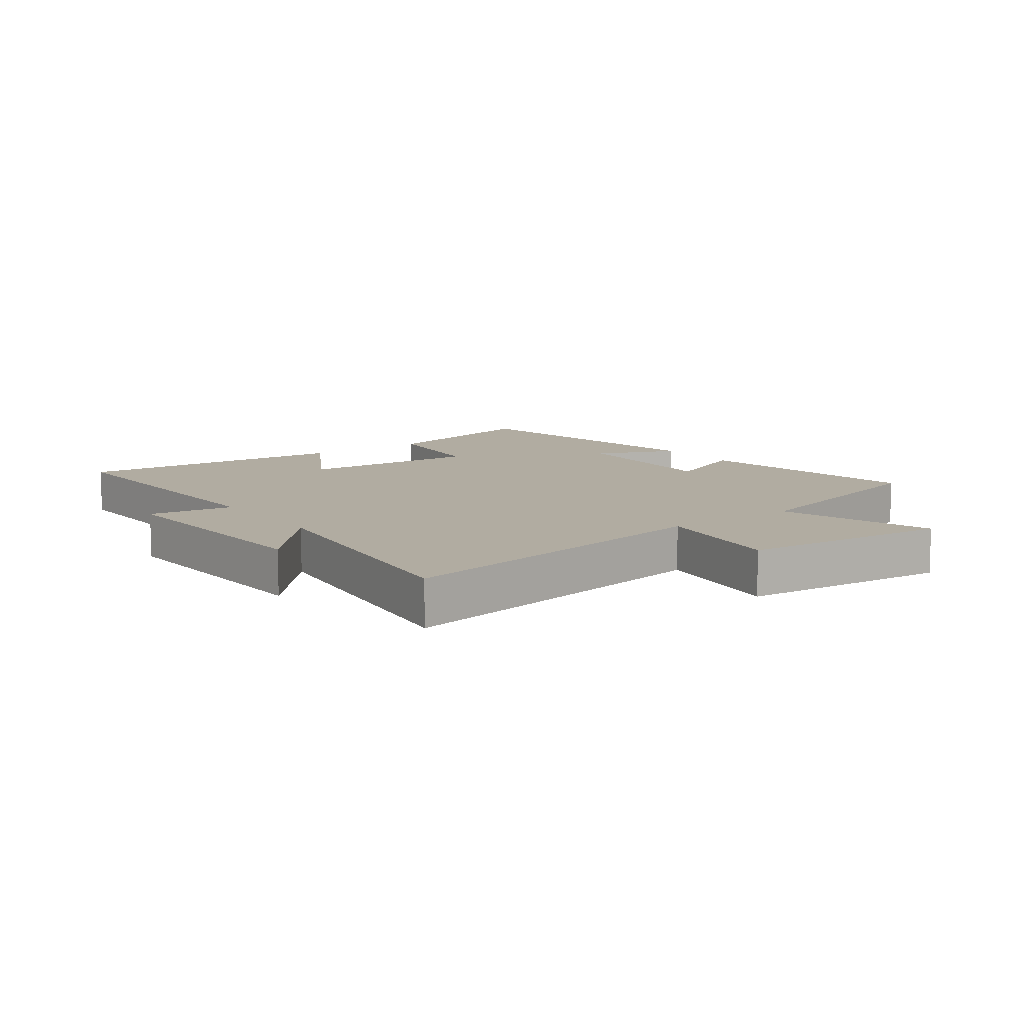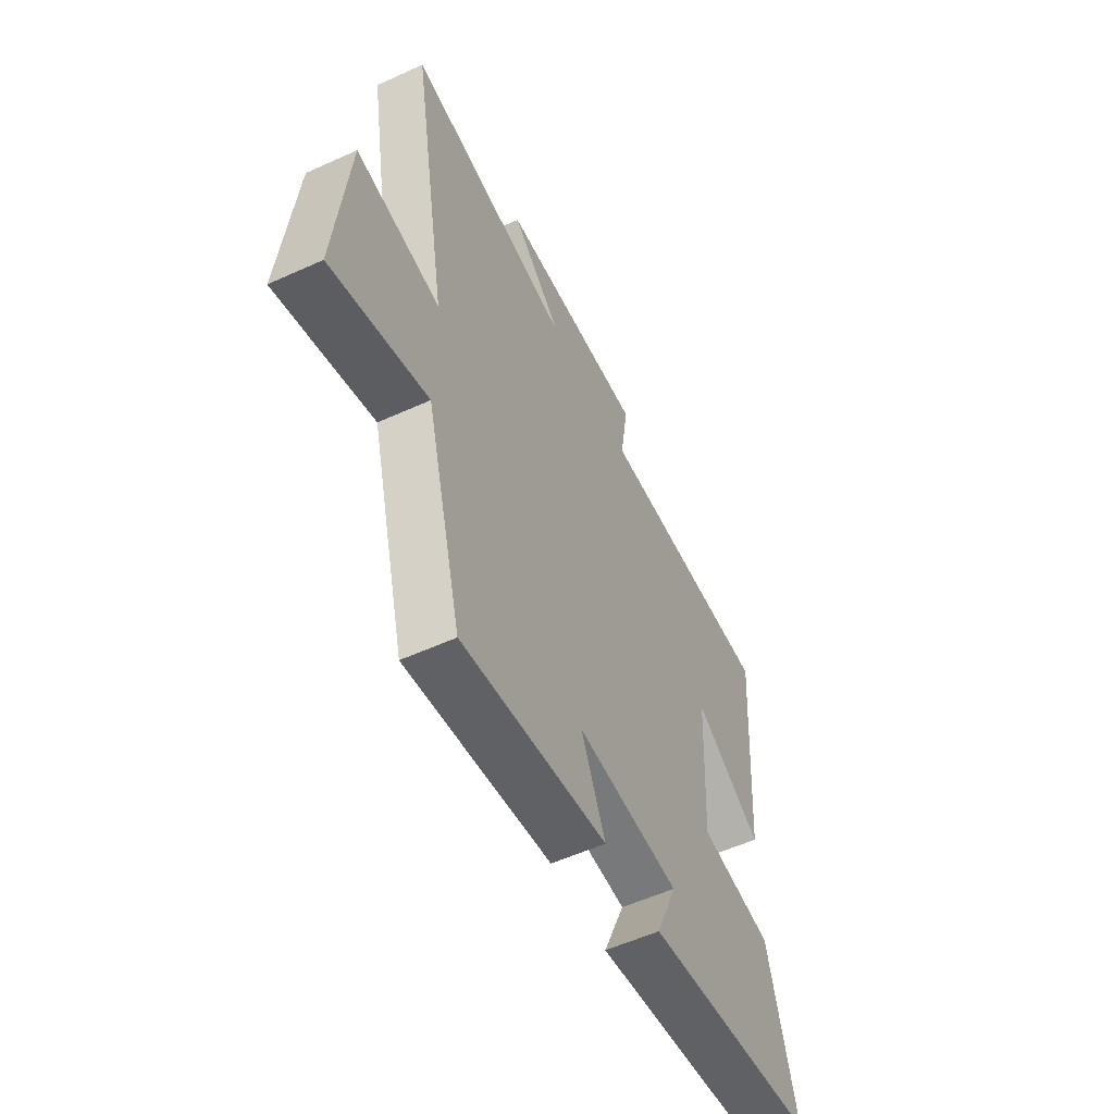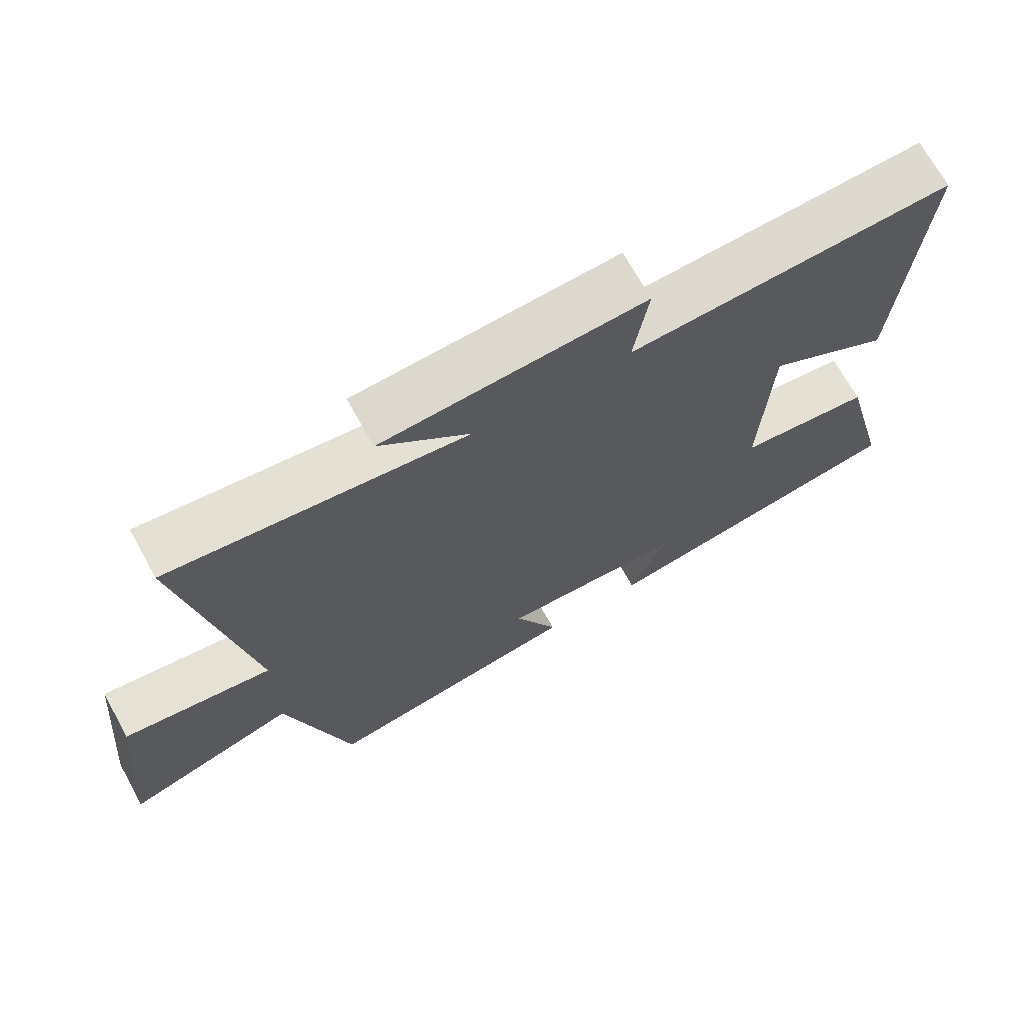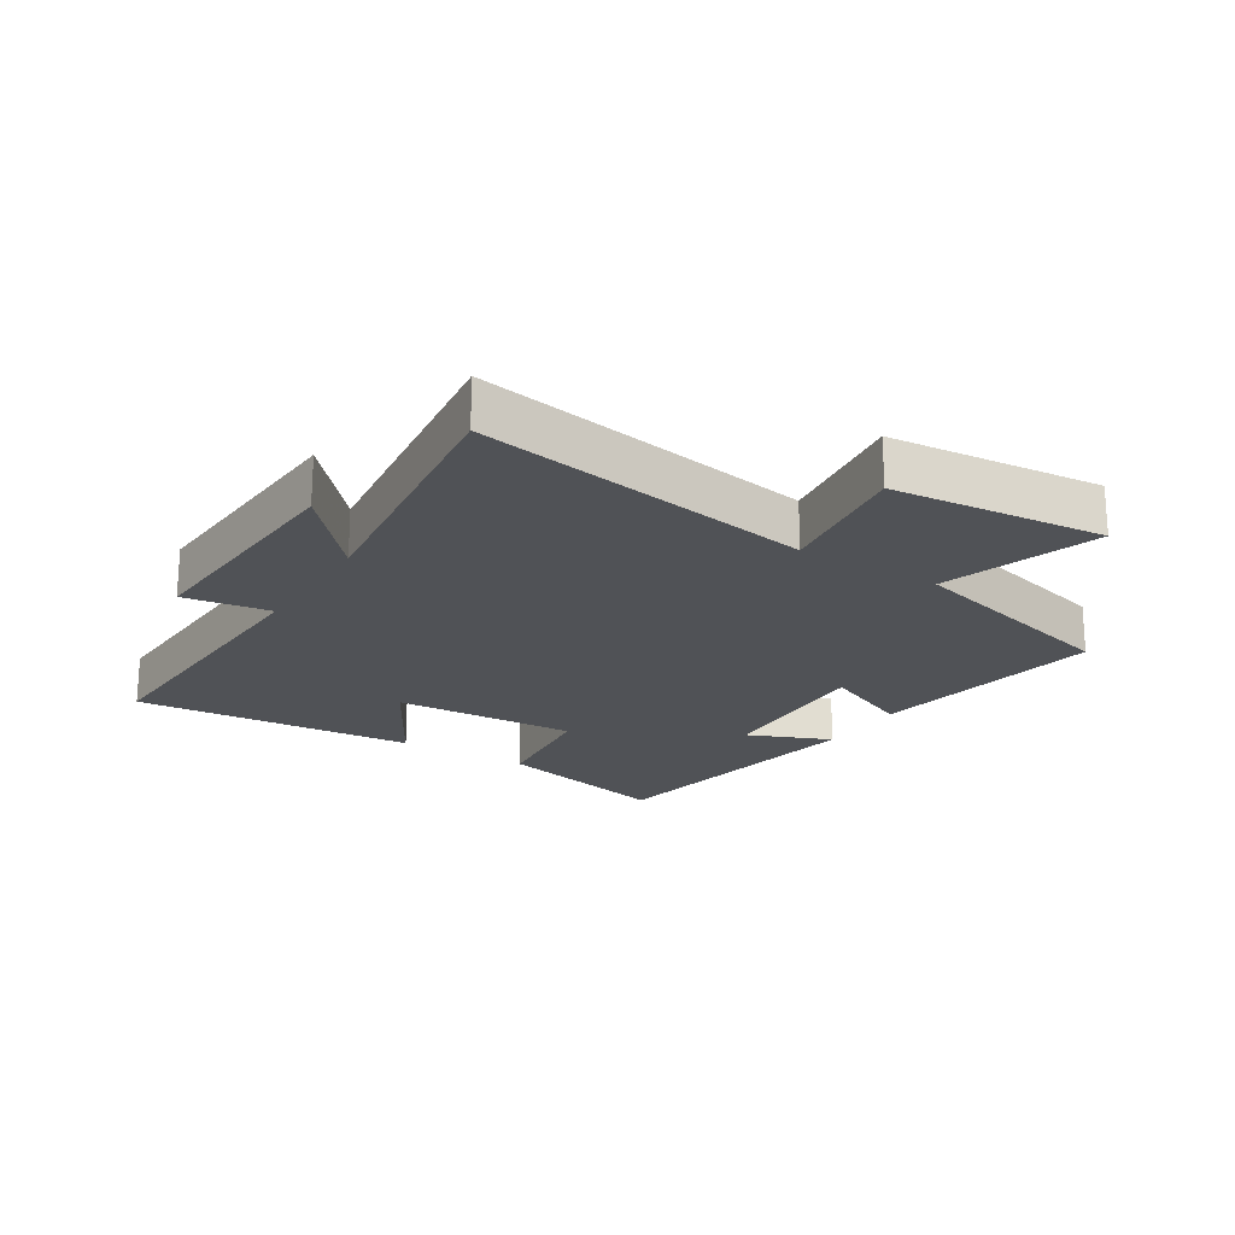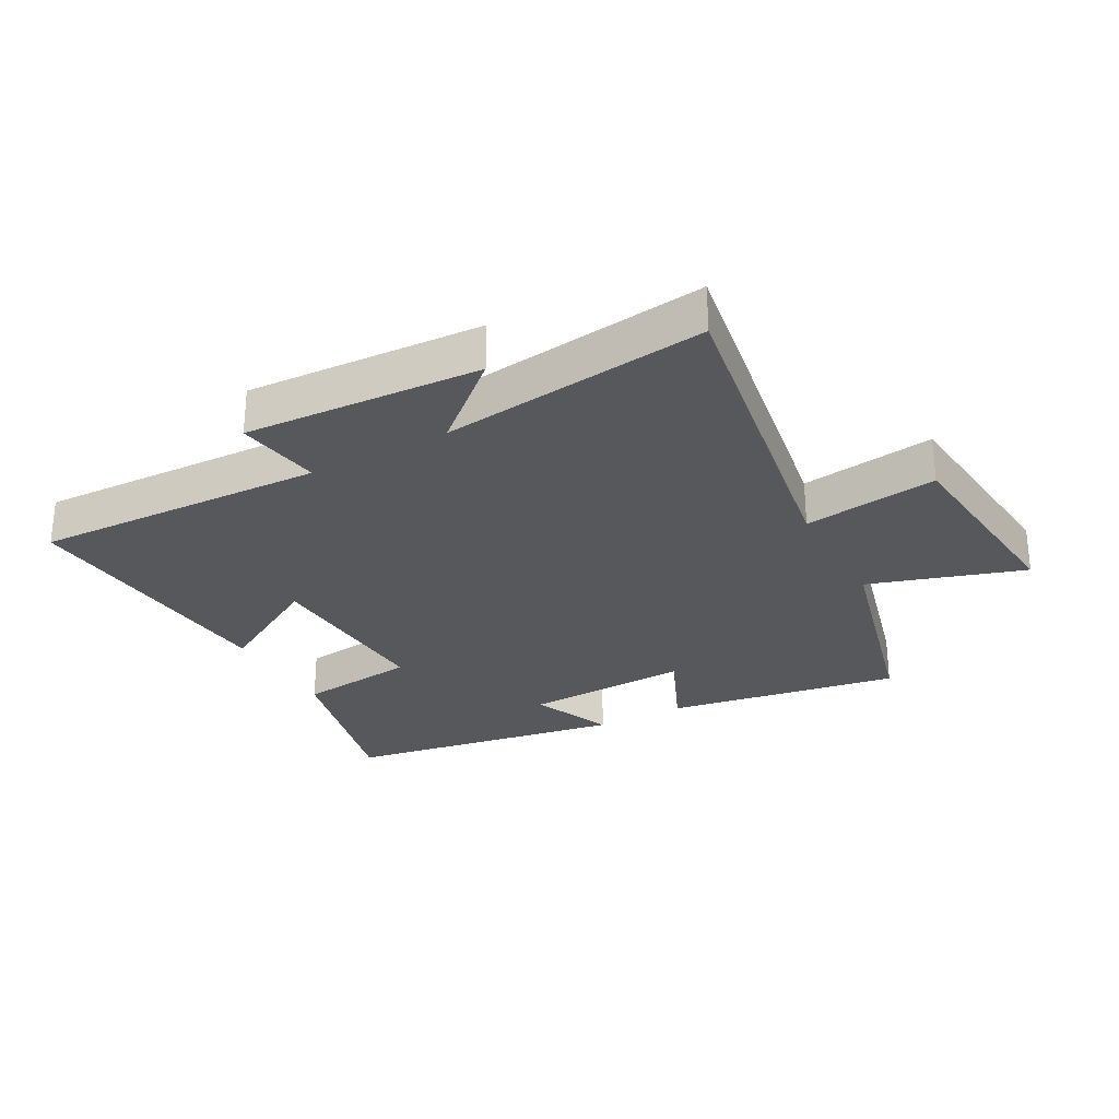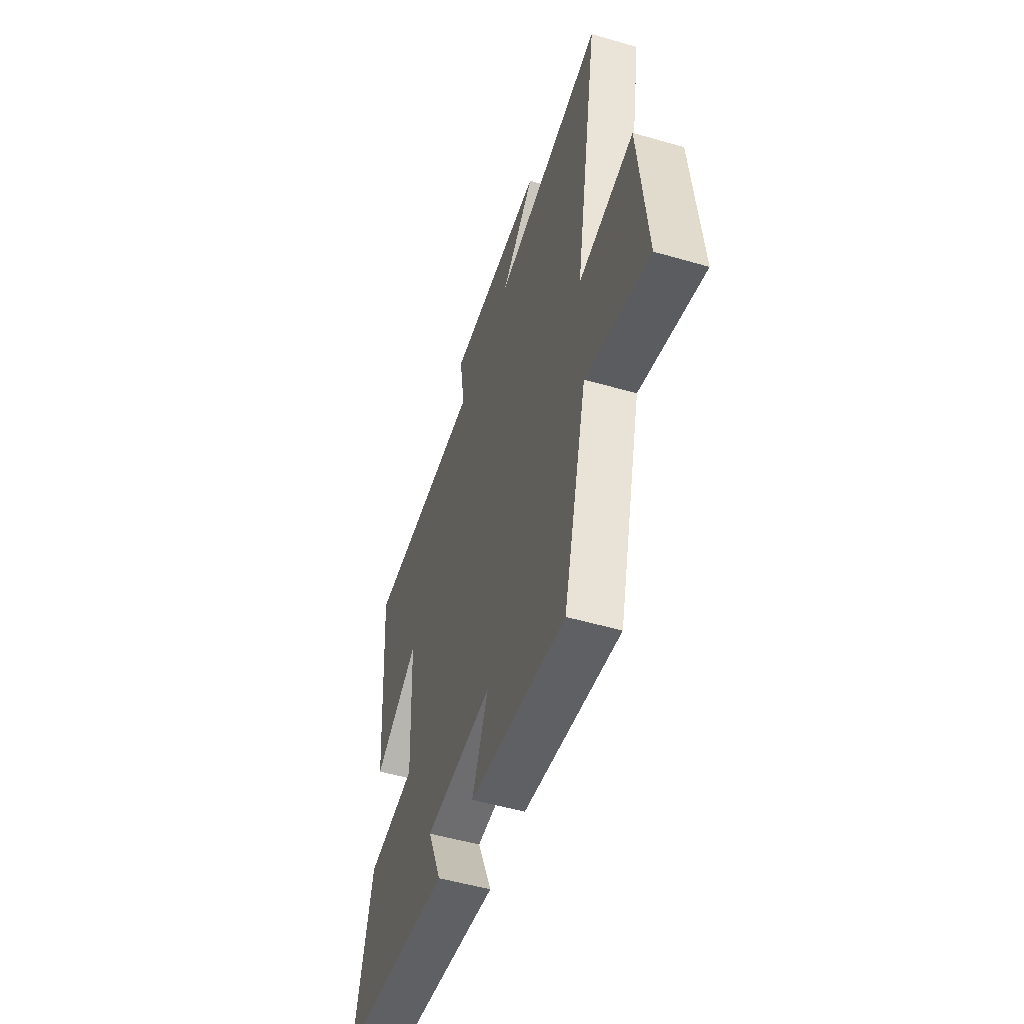
<metadata>
{"format":"obj","ext":"obj","renderer":"f3d","projection":"perspective","resolution":1024,"background":"white","views":[{"elev":10.2,"azim":54.0,"up":"+Y"},{"elev":-55.9,"azim":115.5,"up":"+Z"},{"elev":69.7,"azim":151.1,"up":"+Z"},{"elev":-20.8,"azim":58.0,"up":"+Y"},{"elev":-28.0,"azim":28.9,"up":"+Y"},{"elev":-52.0,"azim":72.6,"up":"+Z"}]}
</metadata>
<code>
v 0.407 0.07 -0.563
v 0.031 0.07 -0.5
v 0.094 0.07 -0.358
v -0.174 0.07 -0.368
v -0.119 0.07 -0.5
v -0.572 0.07 -0.424
v -0.5 0.07 -0.139
v -0.308 0.07 -0.117
v -0.322 0.07 0.175
v -0.5 0.07 0.073
v -0.533 0.07 0.519
v -0.064 0.07 0.5
v -0.085 0.07 0.637
v 0.295 0.07 0.615
v 0.164 0.07 0.5
v 0.593 0.07 0.553
v 0.5 0.07 0.015
v 0.716 0.07 0.045
v 0.748 0.07 -0.291
v 0.5 0.07 -0.211
v 0.407 0 -0.563
v 0.031 0 -0.5
v 0.094 0 -0.358
v -0.174 0 -0.368
v -0.119 0 -0.5
v -0.572 0 -0.424
v -0.5 0 -0.139
v -0.308 0 -0.117
v -0.322 0 0.175
v -0.5 0 0.073
v -0.533 0 0.519
v -0.064 0 0.5
v -0.085 0 0.637
v 0.295 0 0.615
v 0.164 0 0.5
v 0.593 0 0.553
v 0.5 0 0.015
v 0.716 0 0.045
v 0.748 0 -0.291
v 0.5 0 -0.211
f 17 18 19 20
f 1 2 3
f 20 1 3
f 17 20 3
f 17 3 4
f 16 17 4
f 15 16 4
f 12 13 14 15
f 12 15 4
f 9 10 11 12
f 8 9 12 4
f 6 7 8
f 5 6 8
f 4 5 8
f 40 39 38 37
f 23 22 21
f 23 21 40
f 23 40 37
f 24 23 37
f 24 37 36
f 24 36 35
f 35 34 33 32
f 24 35 32
f 32 31 30 29
f 24 32 29 28
f 28 27 26
f 28 26 25
f 28 25 24
f 1 21 22 2
f 2 22 23 3
f 3 23 24 4
f 4 24 25 5
f 5 25 26 6
f 6 26 27 7
f 7 27 28 8
f 8 28 29 9
f 9 29 30 10
f 10 30 31 11
f 11 31 32 12
f 12 32 33 13
f 13 33 34 14
f 14 34 35 15
f 15 35 36 16
f 16 36 37 17
f 17 37 38 18
f 18 38 39 19
f 19 39 40 20
f 20 40 21 1

</code>
